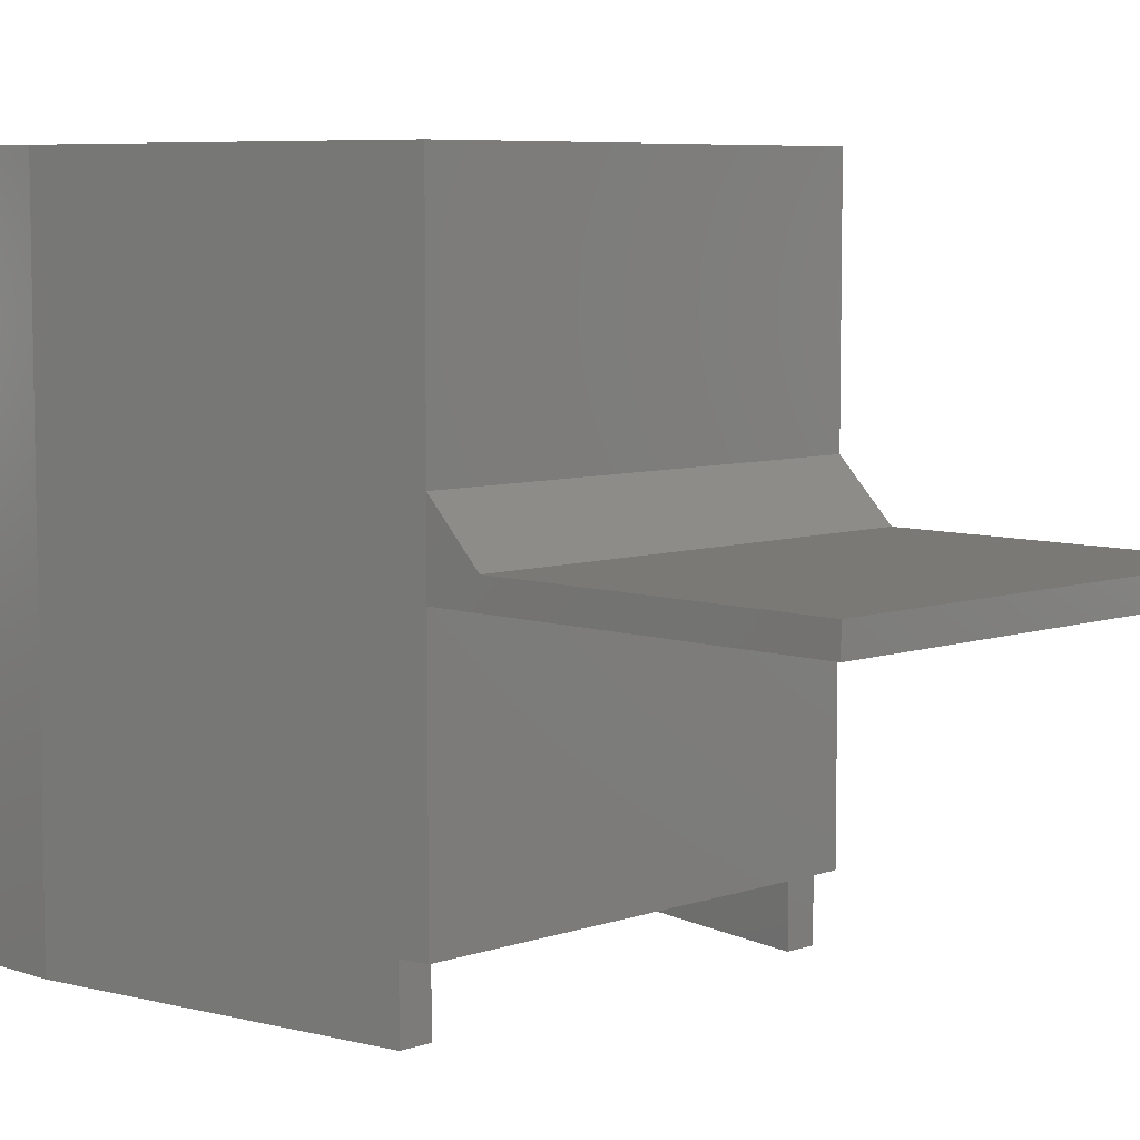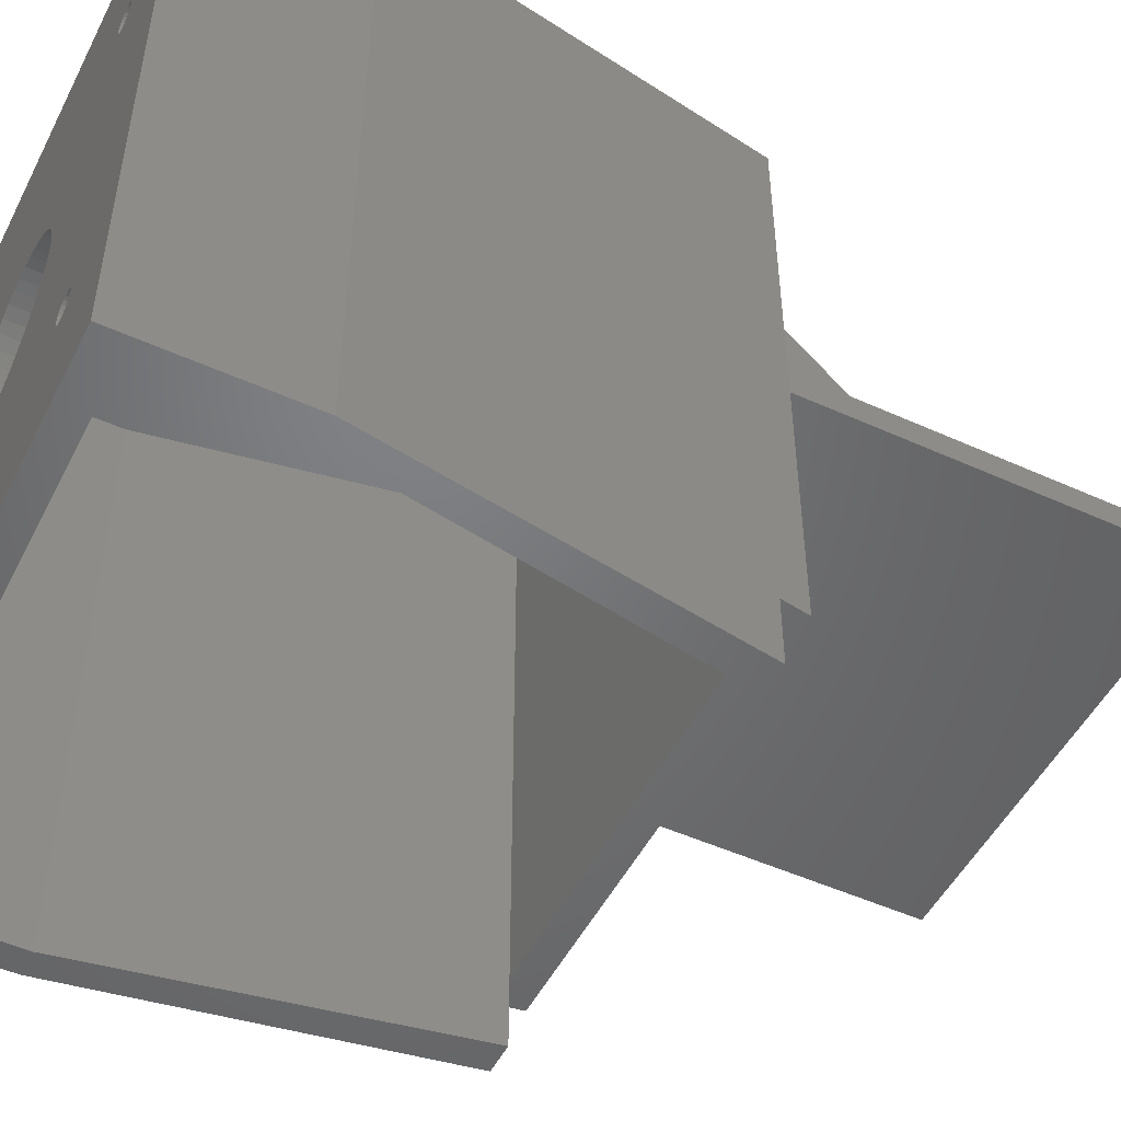
<metadata>
{"format":"stl","ext":"stl","renderer":"f3d","projection":"perspective","resolution":1024,"background":"white","views":[{"elev":6.8,"azim":135.0,"up":"+Z"},{"elev":-50.3,"azim":63.6,"up":"+Z"}]}
</metadata>
<code>
# stl→obj: 426 verts, 876 faces
v 37.5 40 30
v 37.5 40 24
v 37.5 44 26
v 37.5 68 24
v 37.5 68 26
v 4.5 44 26
v 4.5 68 26
v 4.5 68 24
v 4.5 40 24
v 4.5 40 30
v 4.5 40 5
v 37.5 40 5
v 37.5 40 48
v 4.5 40 48
v 3.551 5.388 46
v 3.551 5.388 48
v 3.5 5 46
v 3.5 5 48
v 3.551 4.612 46
v 3.551 4.612 48
v 3.701 4.25 46
v 3.701 4.25 48
v 3.939 3.939 46
v 3.939 3.939 48
v 4.25 3.701 46
v 4.25 3.701 48
v 4.612 3.551 46
v 4.612 3.551 48
v 5 3.5 46
v 5 3.5 48
v 5.388 3.551 46
v 5.388 3.551 48
v 5.75 3.701 46
v 5.75 3.701 48
v 6.061 3.939 46
v 6.061 3.939 48
v 6.299 4.25 46
v 6.299 4.25 48
v 6.449 4.612 46
v 6.449 4.612 48
v 6.5 5 46
v 6.5 5 48
v 6.449 5.388 46
v 6.449 5.388 48
v 6.299 5.75 46
v 6.299 5.75 48
v 6.061 6.061 46
v 6.061 6.061 48
v 5.75 6.299 46
v 5.75 6.299 48
v 5.388 6.449 46
v 5.388 6.449 48
v 5 6.5 46
v 5 6.5 48
v 4.612 6.449 46
v 4.612 6.449 48
v 4.25 6.299 46
v 4.25 6.299 48
v 3.939 6.061 46
v 3.939 6.061 48
v 3.701 5.75 46
v 3.701 5.75 48
v 35.55 5.388 46
v 35.55 5.388 48
v 35.5 5 46
v 35.5 5 48
v 35.55 4.612 46
v 35.55 4.612 48
v 35.7 4.25 46
v 35.7 4.25 48
v 35.94 3.939 46
v 35.94 3.939 48
v 36.25 3.701 46
v 36.25 3.701 48
v 36.61 3.551 46
v 36.61 3.551 48
v 37 3.5 46
v 37 3.5 48
v 37.39 3.551 46
v 37.39 3.551 48
v 37.75 3.701 46
v 37.75 3.701 48
v 38.06 3.939 46
v 38.06 3.939 48
v 38.3 4.25 46
v 38.3 4.25 48
v 38.45 4.612 46
v 38.45 4.612 48
v 38.5 5 46
v 38.5 5 48
v 38.45 5.388 46
v 38.45 5.388 48
v 38.3 5.75 46
v 38.3 5.75 48
v 38.06 6.061 46
v 38.06 6.061 48
v 37.75 6.299 46
v 37.75 6.299 48
v 37.39 6.449 46
v 37.39 6.449 48
v 37 6.5 46
v 37 6.5 48
v 36.61 6.449 46
v 36.61 6.449 48
v 36.25 6.299 46
v 36.25 6.299 48
v 35.94 6.061 46
v 35.94 6.061 48
v 35.7 5.75 46
v 35.7 5.75 48
v 2 2 46
v 40 12 46
v 2 12 46
v 35.5 38 46
v 6.5 38 46
v 40 2 46
v 2 12 0
v 2 2 0
v 34.29 2 38.71
v 7.707 2 38.71
v 7.5 2 38.87
v 40 2 0
v 35.97 2 10.26
v 35.97 2 37.74
v 36 2 38
v 34.29 2 9.293
v 34.5 2 9.134
v 34.74 2 9.034
v 6.034 2 10.26
v 6 2 10
v 6.034 2 9.741
v 6.134 2 9.5
v 6.293 2 9.293
v 6.5 2 9.134
v 6.741 2 9.034
v 7 2 9
v 7.259 2 9.034
v 7.5 2 9.134
v 7.707 2 9.293
v 34.13 2 9.5
v 7.866 2 9.5
v 20.78 2 17
v 19.88 2 17.09
v 7.966 2 9.741
v 19.01 2 17.29
v 18.17 2 17.6
v 8 2 10
v 17.37 2 18.01
v 7.966 2 10.26
v 16.64 2 18.53
v 15.97 2 19.13
v 7.866 2 10.5
v 15.39 2 19.81
v 7.707 2 10.71
v 14.9 2 20.56
v 7.5 2 10.87
v 14.51 2 21.37
v 7.259 2 10.97
v 14.23 2 22.22
v 7 2 11
v 14.06 2 23.1
v 6.741 2 10.97
v 14 2 24
v 6.5 2 10.87
v 6.5 2 37.13
v 6.293 2 37.29
v 6.293 2 10.71
v 6.134 2 37.5
v 6.134 2 10.5
v 34.03 2 9.741
v 23.42 2 17.43
v 34 2 10
v 24.24 2 17.79
v 25 2 18.26
v 22.56 2 17.18
v 21.67 2 17.03
v 35 2 9
v 35.26 2 9.034
v 35.5 2 9.134
v 35.71 2 9.293
v 35.87 2 9.5
v 35.97 2 9.741
v 36 2 10
v 35.87 2 37.5
v 35.87 2 10.5
v 35.71 2 10.71
v 35.71 2 37.29
v 35.5 2 10.87
v 35.5 2 37.13
v 27.99 2 24.45
v 35.26 2 37.03
v 27.87 2 25.34
v 35 2 37
v 27.64 2 26.21
v 34.74 2 37.03
v 27.31 2 27.04
v 34.5 2 37.13
v 26.87 2 27.82
v 34.29 2 37.29
v 26.33 2 28.54
v 34.13 2 37.5
v 25.71 2 29.18
v 34.03 2 37.74
v 25 2 29.74
v 34 2 38
v 24.24 2 30.21
v 23.42 2 30.57
v 27.99 2 23.55
v 35.26 2 10.97
v 27.87 2 22.66
v 35 2 11
v 27.64 2 21.79
v 34.74 2 10.97
v 27.31 2 20.96
v 34.5 2 10.87
v 26.87 2 20.18
v 34.29 2 10.71
v 26.33 2 19.46
v 34.13 2 10.5
v 25.71 2 18.82
v 34.03 2 10.26
v 34.03 2 38.26
v 22.56 2 30.82
v 34.13 2 38.5
v 21.67 2 30.97
v 20.78 2 31
v 7.866 2 38.5
v 19.88 2 30.91
v 7.966 2 38.26
v 19.01 2 30.71
v 18.17 2 30.4
v 8 2 38
v 17.37 2 29.99
v 7.966 2 37.74
v 16.64 2 29.47
v 15.97 2 28.87
v 7.866 2 37.5
v 15.39 2 28.19
v 7.707 2 37.29
v 14.9 2 27.44
v 7.5 2 37.13
v 14.51 2 26.63
v 7.259 2 37.03
v 14.23 2 25.78
v 7 2 37
v 14.06 2 24.9
v 6.741 2 37.03
v 35.97 2 38.26
v 35.87 2 38.5
v 35.71 2 38.71
v 35.5 2 38.87
v 35.26 2 38.97
v 35 2 39
v 34.74 2 38.97
v 34.5 2 38.87
v 6.034 2 38.26
v 6 2 38
v 6.034 2 37.74
v 7.259 2 38.97
v 7 2 39
v 6.741 2 38.97
v 6.5 2 38.87
v 6.293 2 38.71
v 6.134 2 38.5
v 40 12 0
v 6.5 38 0
v 4.179 38 0
v 6.5 38 5
v 4.179 38 5
v 35.5 38 5
v 37.82 38 5
v 35.5 38 0
v 37.82 38 0
v 42 12 0
v 42 12 48
v 42 0 0
v 0 0 0
v 0 12 0
v 0 12 48
v 6.034 0 38.26
v 6 0 38
v 6.034 0 37.74
v 6.134 0 37.5
v 6.293 0 37.29
v 6.5 0 37.13
v 6.741 0 37.03
v 7 0 37
v 7.259 0 37.03
v 7.5 0 37.13
v 7.707 0 37.29
v 7.866 0 37.5
v 7.966 0 37.74
v 8 0 38
v 7.966 0 38.26
v 7.866 0 38.5
v 7.707 0 38.71
v 7.5 0 38.87
v 7.259 0 38.97
v 7 0 39
v 6.741 0 38.97
v 6.5 0 38.87
v 6.293 0 38.71
v 6.134 0 38.5
v 34.03 0 38.26
v 34 0 38
v 34.03 0 37.74
v 34.13 0 37.5
v 34.29 0 37.29
v 34.5 0 37.13
v 34.74 0 37.03
v 35 0 37
v 35.26 0 37.03
v 35.5 0 37.13
v 35.71 0 37.29
v 35.87 0 37.5
v 35.97 0 37.74
v 36 0 38
v 35.97 0 38.26
v 35.87 0 38.5
v 35.71 0 38.71
v 35.5 0 38.87
v 35.26 0 38.97
v 35 0 39
v 34.74 0 38.97
v 34.5 0 38.87
v 34.29 0 38.71
v 34.13 0 38.5
v 14.06 0 24.9
v 14 0 24
v 14.06 0 23.1
v 14.23 0 22.22
v 14.51 0 21.37
v 14.9 0 20.56
v 15.39 0 19.81
v 15.97 0 19.13
v 16.64 0 18.53
v 17.37 0 18.01
v 18.17 0 17.6
v 19.01 0 17.29
v 19.88 0 17.09
v 20.78 0 17
v 21.67 0 17.03
v 22.56 0 17.18
v 23.42 0 17.43
v 24.24 0 17.79
v 25 0 18.26
v 25.71 0 18.82
v 26.33 0 19.46
v 26.87 0 20.18
v 27.31 0 20.96
v 27.64 0 21.79
v 27.87 0 22.66
v 27.99 0 23.55
v 27.99 0 24.45
v 27.87 0 25.34
v 27.64 0 26.21
v 27.31 0 27.04
v 26.87 0 27.82
v 26.33 0 28.54
v 25.71 0 29.18
v 25 0 29.74
v 24.24 0 30.21
v 23.42 0 30.57
v 22.56 0 30.82
v 21.67 0 30.97
v 20.78 0 31
v 19.88 0 30.91
v 19.01 0 30.71
v 18.17 0 30.4
v 17.37 0 29.99
v 16.64 0 29.47
v 15.97 0 28.87
v 15.39 0 28.19
v 14.9 0 27.44
v 14.51 0 26.63
v 14.23 0 25.78
v 34.03 0 10.26
v 34 0 10
v 34.03 0 9.741
v 34.13 0 9.5
v 34.29 0 9.293
v 34.5 0 9.134
v 34.74 0 9.034
v 35 0 9
v 35.26 0 9.034
v 35.5 0 9.134
v 35.71 0 9.293
v 35.87 0 9.5
v 35.97 0 9.741
v 36 0 10
v 35.97 0 10.26
v 35.87 0 10.5
v 35.71 0 10.71
v 35.5 0 10.87
v 35.26 0 10.97
v 35 0 11
v 34.74 0 10.97
v 34.5 0 10.87
v 34.29 0 10.71
v 34.13 0 10.5
v 6.034 0 10.26
v 6 0 10
v 6.034 0 9.741
v 6.134 0 9.5
v 6.293 0 9.293
v 6.5 0 9.134
v 6.741 0 9.034
v 7 0 9
v 7.259 0 9.034
v 7.5 0 9.134
v 7.707 0 9.293
v 7.866 0 9.5
v 7.966 0 9.741
v 8 0 10
v 7.966 0 10.26
v 7.866 0 10.5
v 7.707 0 10.71
v 7.5 0 10.87
v 7.259 0 10.97
v 7 0 11
v 6.741 0 10.97
v 6.5 0 10.87
v 6.293 0 10.71
v 6.134 0 10.5
v 0 0 48
v 42 0 48
f 1 2 3
f 3 2 4
f 3 4 5
f 3 5 6
f 6 5 7
f 5 4 7
f 7 4 8
f 2 9 4
f 4 9 8
f 7 8 6
f 6 8 9
f 6 9 10
f 1 3 10
f 10 3 6
f 9 2 11
f 11 2 12
f 1 10 13
f 13 10 14
f 15 16 17
f 17 16 18
f 17 18 19
f 19 18 20
f 19 20 21
f 21 20 22
f 21 22 23
f 23 22 24
f 23 24 25
f 25 24 26
f 25 26 27
f 27 26 28
f 27 28 29
f 29 28 30
f 29 30 31
f 31 30 32
f 31 32 33
f 33 32 34
f 33 34 35
f 35 34 36
f 35 36 37
f 37 36 38
f 37 38 39
f 39 38 40
f 39 40 41
f 41 40 42
f 41 42 43
f 43 42 44
f 43 44 45
f 45 44 46
f 45 46 47
f 47 46 48
f 47 48 49
f 49 48 50
f 49 50 51
f 51 50 52
f 51 52 53
f 53 52 54
f 53 54 55
f 55 54 56
f 55 56 57
f 57 56 58
f 57 58 59
f 59 58 60
f 59 60 61
f 61 60 62
f 61 62 15
f 15 62 16
f 63 64 65
f 65 64 66
f 65 66 67
f 67 66 68
f 67 68 69
f 69 68 70
f 69 70 71
f 71 70 72
f 71 72 73
f 73 72 74
f 73 74 75
f 75 74 76
f 75 76 77
f 77 76 78
f 77 78 79
f 79 78 80
f 79 80 81
f 81 80 82
f 81 82 83
f 83 82 84
f 83 84 85
f 85 84 86
f 85 86 87
f 87 86 88
f 87 88 89
f 89 88 90
f 89 90 91
f 91 90 92
f 91 92 93
f 93 92 94
f 93 94 95
f 95 94 96
f 95 96 97
f 97 96 98
f 97 98 99
f 99 98 100
f 99 100 101
f 101 100 102
f 101 102 103
f 103 102 104
f 103 104 105
f 105 104 106
f 105 106 107
f 107 106 108
f 107 108 109
f 109 108 110
f 109 110 63
f 63 110 64
f 15 17 111
f 111 17 19
f 111 19 21
f 21 23 111
f 111 23 25
f 111 25 27
f 27 29 111
f 111 29 31
f 111 31 75
f 75 31 73
f 73 31 33
f 73 33 71
f 71 33 35
f 71 35 69
f 69 35 37
f 69 37 67
f 67 37 39
f 67 39 65
f 65 39 41
f 65 41 63
f 63 41 43
f 63 43 109
f 109 43 45
f 109 45 107
f 107 45 47
f 107 47 112
f 112 47 113
f 112 113 114
f 114 113 115
f 47 49 113
f 113 49 51
f 113 51 53
f 53 55 113
f 113 55 57
f 113 57 59
f 59 61 113
f 113 61 15
f 113 15 111
f 111 75 116
f 116 75 77
f 116 77 79
f 79 81 116
f 116 81 83
f 116 83 85
f 85 87 116
f 116 87 89
f 116 89 91
f 116 91 112
f 112 91 93
f 112 93 95
f 95 97 112
f 112 97 99
f 112 99 101
f 101 103 112
f 112 103 105
f 112 105 107
f 113 111 117
f 117 111 118
f 116 119 111
f 111 119 120
f 111 120 121
f 122 123 116
f 116 123 124
f 116 124 125
f 118 126 122
f 122 126 127
f 122 127 128
f 111 129 118
f 118 129 130
f 118 130 131
f 131 132 118
f 118 132 133
f 118 133 134
f 134 135 118
f 118 135 136
f 118 136 137
f 137 138 118
f 118 138 139
f 118 139 126
f 126 139 140
f 140 139 141
f 140 141 142
f 142 141 143
f 143 141 144
f 143 144 145
f 145 144 146
f 146 144 147
f 146 147 148
f 148 147 149
f 148 149 150
f 150 149 151
f 151 149 152
f 151 152 153
f 153 152 154
f 153 154 155
f 155 154 156
f 155 156 157
f 157 156 158
f 157 158 159
f 159 158 160
f 159 160 161
f 161 160 162
f 161 162 163
f 163 162 164
f 163 164 165
f 165 164 166
f 166 164 167
f 166 167 168
f 168 167 169
f 168 169 129
f 170 171 172
f 172 171 173
f 172 173 174
f 171 170 175
f 175 170 140
f 175 140 176
f 176 140 142
f 128 177 122
f 122 177 178
f 122 178 179
f 179 180 122
f 122 180 181
f 122 181 182
f 182 183 122
f 122 183 123
f 124 123 184
f 184 123 185
f 184 185 186
f 184 186 187
f 187 186 188
f 187 188 189
f 189 188 190
f 189 190 191
f 191 190 192
f 191 192 193
f 193 192 194
f 193 194 195
f 195 194 196
f 195 196 197
f 197 196 198
f 197 198 199
f 199 198 200
f 199 200 201
f 201 200 202
f 201 202 203
f 203 202 204
f 203 204 205
f 205 204 206
f 205 206 207
f 190 188 208
f 208 188 209
f 208 209 210
f 210 209 211
f 210 211 212
f 212 211 213
f 212 213 214
f 214 213 215
f 214 215 216
f 216 215 217
f 216 217 218
f 218 217 219
f 218 219 220
f 220 219 221
f 220 221 174
f 174 221 172
f 205 207 222
f 222 207 223
f 222 223 224
f 224 223 225
f 224 225 226
f 224 226 227
f 227 226 228
f 227 228 229
f 229 228 230
f 229 230 231
f 229 231 232
f 232 231 233
f 232 233 234
f 234 233 235
f 234 235 236
f 234 236 237
f 237 236 238
f 237 238 239
f 239 238 240
f 239 240 241
f 241 240 242
f 241 242 243
f 243 242 244
f 243 244 245
f 245 244 246
f 245 246 247
f 247 246 163
f 247 163 165
f 125 248 116
f 116 248 249
f 116 249 250
f 250 251 116
f 116 251 252
f 116 252 253
f 253 254 116
f 116 254 255
f 116 255 119
f 120 119 227
f 227 119 224
f 256 257 111
f 111 257 258
f 111 258 129
f 129 258 168
f 121 259 111
f 111 259 260
f 111 260 261
f 261 262 111
f 111 262 263
f 111 263 264
f 264 256 111
f 116 112 122
f 122 112 265
f 266 267 268
f 268 267 269
f 270 271 272
f 272 271 273
f 269 11 268
f 268 11 12
f 268 12 270
f 270 12 271
f 273 271 274
f 274 271 2
f 274 2 275
f 275 2 1
f 275 1 13
f 271 12 2
f 272 273 265
f 265 273 274
f 265 274 122
f 122 274 276
f 122 276 118
f 118 276 277
f 118 277 278
f 118 278 117
f 117 278 267
f 117 267 266
f 114 270 112
f 112 270 265
f 265 270 272
f 114 115 270
f 270 115 268
f 115 113 268
f 268 113 117
f 268 117 266
f 267 278 269
f 269 278 9
f 269 9 11
f 278 279 9
f 9 279 10
f 10 279 14
f 256 280 257
f 257 280 281
f 257 281 258
f 258 281 282
f 258 282 168
f 168 282 283
f 168 283 166
f 166 283 284
f 166 284 165
f 165 284 285
f 165 285 247
f 247 285 286
f 247 286 245
f 245 286 287
f 245 287 243
f 243 287 288
f 243 288 241
f 241 288 289
f 241 289 239
f 239 289 290
f 239 290 237
f 237 290 291
f 237 291 234
f 234 291 292
f 234 292 232
f 232 292 293
f 232 293 229
f 229 293 294
f 229 294 227
f 227 294 295
f 227 295 120
f 120 295 296
f 120 296 121
f 121 296 297
f 121 297 259
f 259 297 298
f 259 298 260
f 260 298 299
f 260 299 261
f 261 299 300
f 261 300 262
f 262 300 301
f 262 301 263
f 263 301 302
f 263 302 264
f 264 302 303
f 264 303 256
f 256 303 280
f 222 304 205
f 205 304 305
f 205 305 203
f 203 305 306
f 203 306 201
f 201 306 307
f 201 307 199
f 199 307 308
f 199 308 197
f 197 308 309
f 197 309 195
f 195 309 310
f 195 310 193
f 193 310 311
f 193 311 191
f 191 311 312
f 191 312 189
f 189 312 313
f 189 313 187
f 187 313 314
f 187 314 184
f 184 314 315
f 184 315 124
f 124 315 316
f 124 316 125
f 125 316 317
f 125 317 248
f 248 317 318
f 248 318 249
f 249 318 319
f 249 319 250
f 250 319 320
f 250 320 251
f 251 320 321
f 251 321 252
f 252 321 322
f 252 322 253
f 253 322 323
f 253 323 254
f 254 323 324
f 254 324 255
f 255 324 325
f 255 325 119
f 119 325 326
f 119 326 224
f 224 326 327
f 224 327 222
f 222 327 304
f 246 328 163
f 163 328 329
f 163 329 161
f 161 329 330
f 161 330 159
f 159 330 331
f 159 331 157
f 157 331 332
f 157 332 155
f 155 332 333
f 155 333 153
f 153 333 334
f 153 334 151
f 151 334 335
f 151 335 150
f 150 335 336
f 150 336 148
f 148 336 337
f 148 337 146
f 146 337 338
f 146 338 145
f 145 338 339
f 145 339 143
f 143 339 340
f 143 340 142
f 142 340 341
f 142 341 176
f 176 341 342
f 176 342 175
f 175 342 343
f 175 343 171
f 171 343 344
f 171 344 173
f 173 344 345
f 173 345 174
f 174 345 346
f 174 346 220
f 220 346 347
f 220 347 218
f 218 347 348
f 218 348 216
f 216 348 349
f 216 349 214
f 214 349 350
f 214 350 212
f 212 350 351
f 212 351 210
f 210 351 352
f 210 352 208
f 208 352 353
f 208 353 190
f 190 353 354
f 190 354 192
f 192 354 355
f 192 355 194
f 194 355 356
f 194 356 196
f 196 356 357
f 196 357 198
f 198 357 358
f 198 358 200
f 200 358 359
f 200 359 202
f 202 359 360
f 202 360 204
f 204 360 361
f 204 361 206
f 206 361 362
f 206 362 207
f 207 362 363
f 207 363 223
f 223 363 364
f 223 364 225
f 225 364 365
f 225 365 226
f 226 365 366
f 226 366 228
f 228 366 367
f 228 367 230
f 230 367 368
f 230 368 231
f 231 368 369
f 231 369 233
f 233 369 370
f 233 370 235
f 235 370 371
f 235 371 236
f 236 371 372
f 236 372 238
f 238 372 373
f 238 373 240
f 240 373 374
f 240 374 242
f 242 374 375
f 242 375 244
f 244 375 376
f 244 376 246
f 246 376 328
f 221 377 172
f 172 377 378
f 172 378 170
f 170 378 379
f 170 379 140
f 140 379 380
f 140 380 126
f 126 380 381
f 126 381 127
f 127 381 382
f 127 382 128
f 128 382 383
f 128 383 177
f 177 383 384
f 177 384 178
f 178 384 385
f 178 385 179
f 179 385 386
f 179 386 180
f 180 386 387
f 180 387 181
f 181 387 388
f 181 388 182
f 182 388 389
f 182 389 183
f 183 389 390
f 183 390 123
f 123 390 391
f 123 391 185
f 185 391 392
f 185 392 186
f 186 392 393
f 186 393 188
f 188 393 394
f 188 394 209
f 209 394 395
f 209 395 211
f 211 395 396
f 211 396 213
f 213 396 397
f 213 397 215
f 215 397 398
f 215 398 217
f 217 398 399
f 217 399 219
f 219 399 400
f 219 400 221
f 221 400 377
f 129 401 130
f 130 401 402
f 130 402 131
f 131 402 403
f 131 403 132
f 132 403 404
f 132 404 133
f 133 404 405
f 133 405 134
f 134 405 406
f 134 406 135
f 135 406 407
f 135 407 136
f 136 407 408
f 136 408 137
f 137 408 409
f 137 409 138
f 138 409 410
f 138 410 139
f 139 410 411
f 139 411 141
f 141 411 412
f 141 412 144
f 144 412 413
f 144 413 147
f 147 413 414
f 147 414 149
f 149 414 415
f 149 415 152
f 152 415 416
f 152 416 154
f 154 416 417
f 154 417 156
f 156 417 418
f 156 418 158
f 158 418 419
f 158 419 160
f 160 419 420
f 160 420 162
f 162 420 421
f 162 421 164
f 164 421 422
f 164 422 167
f 167 422 423
f 167 423 169
f 169 423 424
f 169 424 129
f 129 424 401
f 16 279 18
f 18 279 425
f 18 425 20
f 20 425 22
f 22 425 24
f 24 425 26
f 26 425 28
f 28 425 30
f 30 425 32
f 32 425 34
f 34 425 426
f 34 426 74
f 74 426 76
f 76 426 78
f 78 426 80
f 80 426 82
f 82 426 84
f 84 426 86
f 86 426 88
f 88 426 90
f 90 426 275
f 90 275 92
f 92 275 94
f 94 275 96
f 96 275 98
f 98 275 100
f 100 275 102
f 102 275 104
f 104 275 106
f 106 275 13
f 106 13 108
f 108 13 48
f 108 48 110
f 110 48 46
f 110 46 64
f 64 46 44
f 64 44 66
f 66 44 42
f 66 42 68
f 68 42 40
f 68 40 70
f 70 40 38
f 70 38 72
f 72 38 36
f 72 36 74
f 74 36 34
f 16 62 279
f 279 62 60
f 279 60 58
f 58 56 279
f 279 56 54
f 279 54 52
f 52 50 279
f 279 50 14
f 14 50 48
f 14 48 13
f 277 425 278
f 278 425 279
f 426 276 275
f 275 276 274
f 403 402 277
f 277 402 401
f 277 401 425
f 425 401 282
f 425 282 281
f 282 401 283
f 283 401 424
f 283 424 423
f 283 423 284
f 284 423 422
f 284 422 285
f 285 422 329
f 285 329 286
f 286 329 328
f 286 328 287
f 287 328 376
f 287 376 375
f 422 421 329
f 329 421 330
f 330 421 420
f 330 420 331
f 331 420 332
f 332 420 419
f 332 419 333
f 333 419 418
f 333 418 334
f 334 418 417
f 334 417 335
f 335 417 416
f 335 416 336
f 336 416 415
f 336 415 337
f 337 415 414
f 337 414 338
f 338 414 339
f 339 414 413
f 339 413 340
f 340 413 412
f 340 412 341
f 341 412 380
f 341 380 342
f 342 380 379
f 342 379 343
f 343 379 344
f 344 379 378
f 344 378 345
f 345 378 377
f 345 377 346
f 346 377 347
f 347 377 400
f 347 400 348
f 348 400 399
f 348 399 349
f 349 399 398
f 349 398 350
f 350 398 397
f 350 397 351
f 351 397 396
f 351 396 352
f 352 396 395
f 352 395 353
f 353 395 394
f 353 394 354
f 354 394 313
f 354 313 312
f 380 412 381
f 381 412 411
f 381 411 382
f 382 411 410
f 382 410 276
f 276 410 277
f 277 410 409
f 277 409 408
f 408 407 277
f 277 407 406
f 277 406 405
f 405 404 277
f 277 404 403
f 313 394 314
f 314 394 393
f 314 393 315
f 315 393 392
f 315 392 391
f 390 276 391
f 391 276 426
f 391 426 316
f 316 426 317
f 317 426 318
f 318 426 319
f 319 426 320
f 320 426 321
f 321 426 322
f 322 426 323
f 323 426 324
f 324 426 325
f 325 426 425
f 325 425 297
f 297 425 298
f 298 425 299
f 299 425 300
f 300 425 301
f 301 425 302
f 302 425 303
f 303 425 280
f 280 425 281
f 390 389 276
f 276 389 388
f 276 388 387
f 387 386 276
f 276 386 385
f 276 385 384
f 384 383 276
f 276 383 382
f 287 375 288
f 288 375 374
f 288 374 289
f 289 374 373
f 289 373 290
f 290 373 372
f 290 372 291
f 291 372 371
f 291 371 292
f 292 371 370
f 292 370 293
f 293 370 369
f 293 369 368
f 293 368 294
f 294 368 367
f 294 367 295
f 295 367 366
f 295 366 327
f 327 366 365
f 327 365 304
f 304 365 364
f 304 364 363
f 304 363 305
f 305 363 362
f 305 362 306
f 306 362 361
f 306 361 360
f 306 360 307
f 307 360 359
f 307 359 308
f 308 359 358
f 308 358 309
f 309 358 357
f 309 357 310
f 310 357 356
f 310 356 311
f 311 356 355
f 311 355 312
f 312 355 354
f 295 327 296
f 296 327 326
f 296 326 297
f 297 326 325
f 316 315 391

</code>
